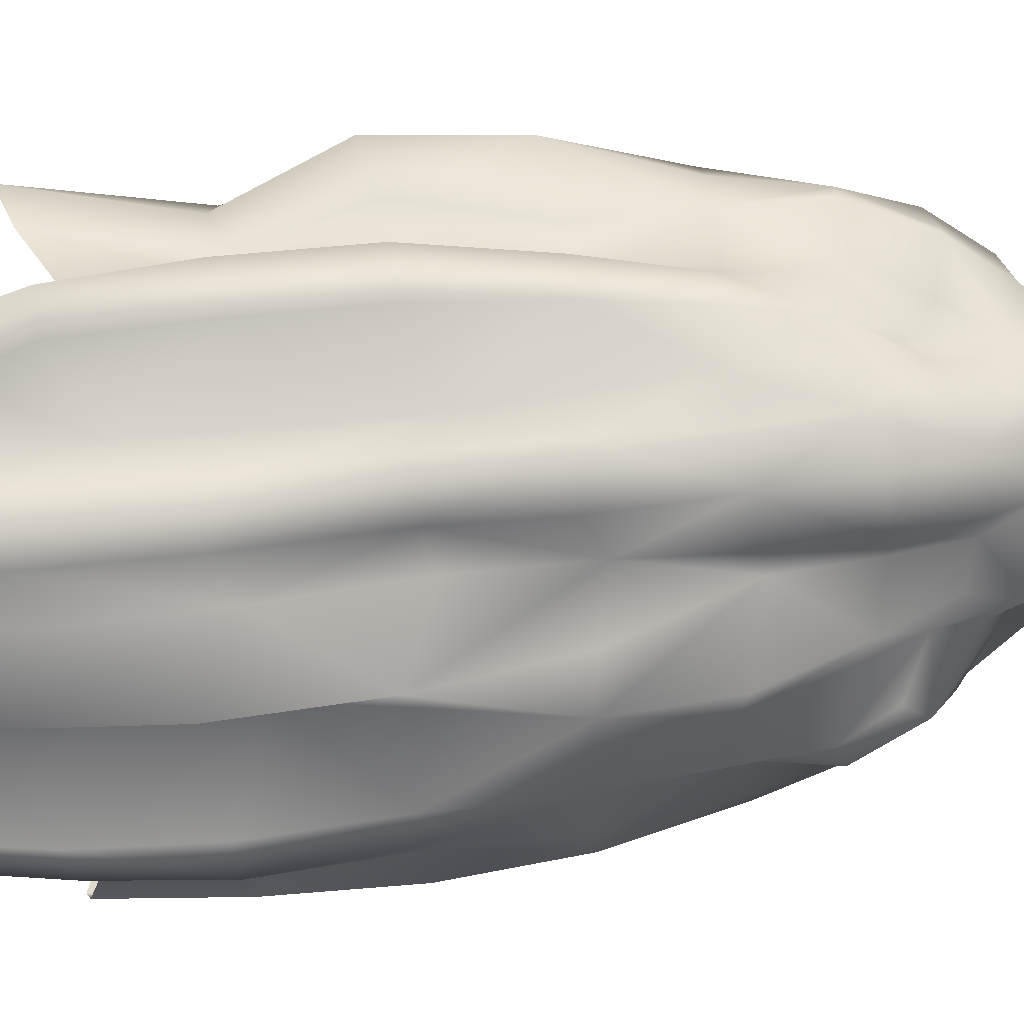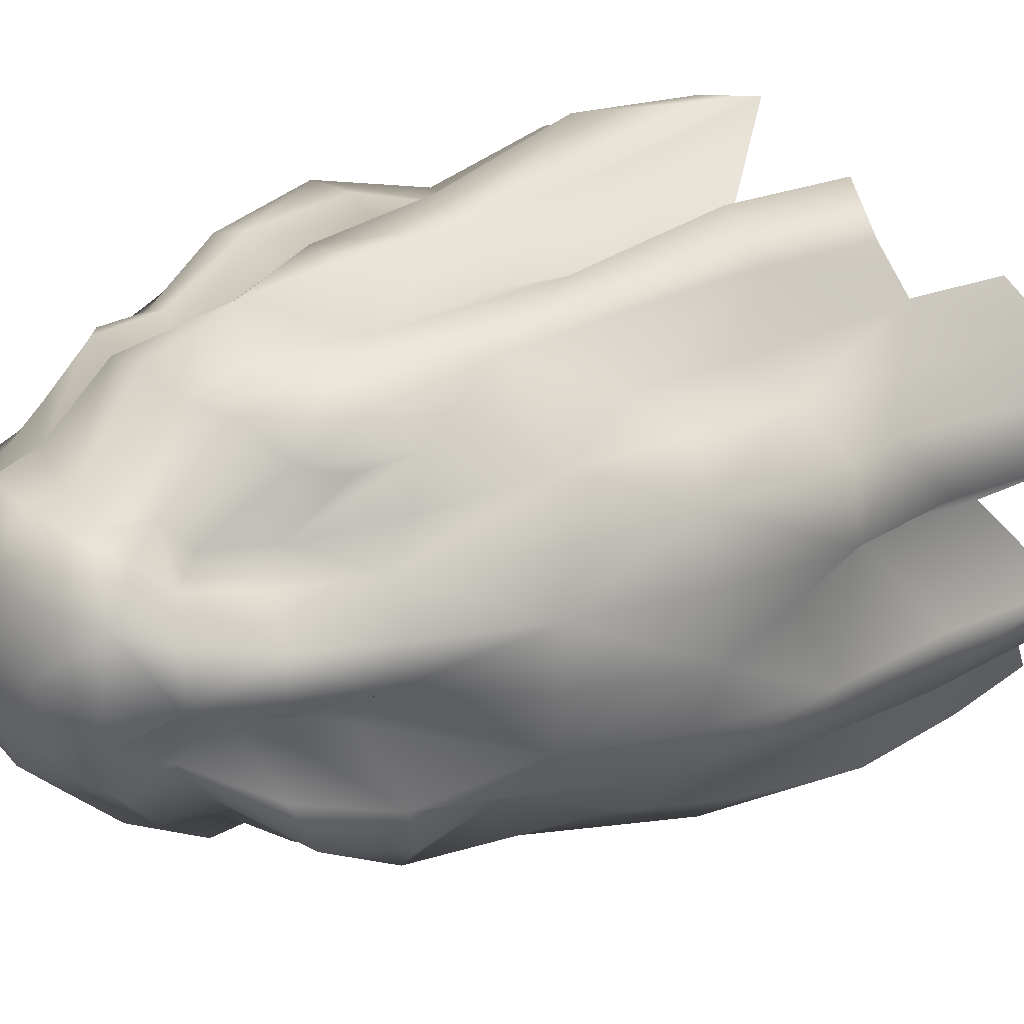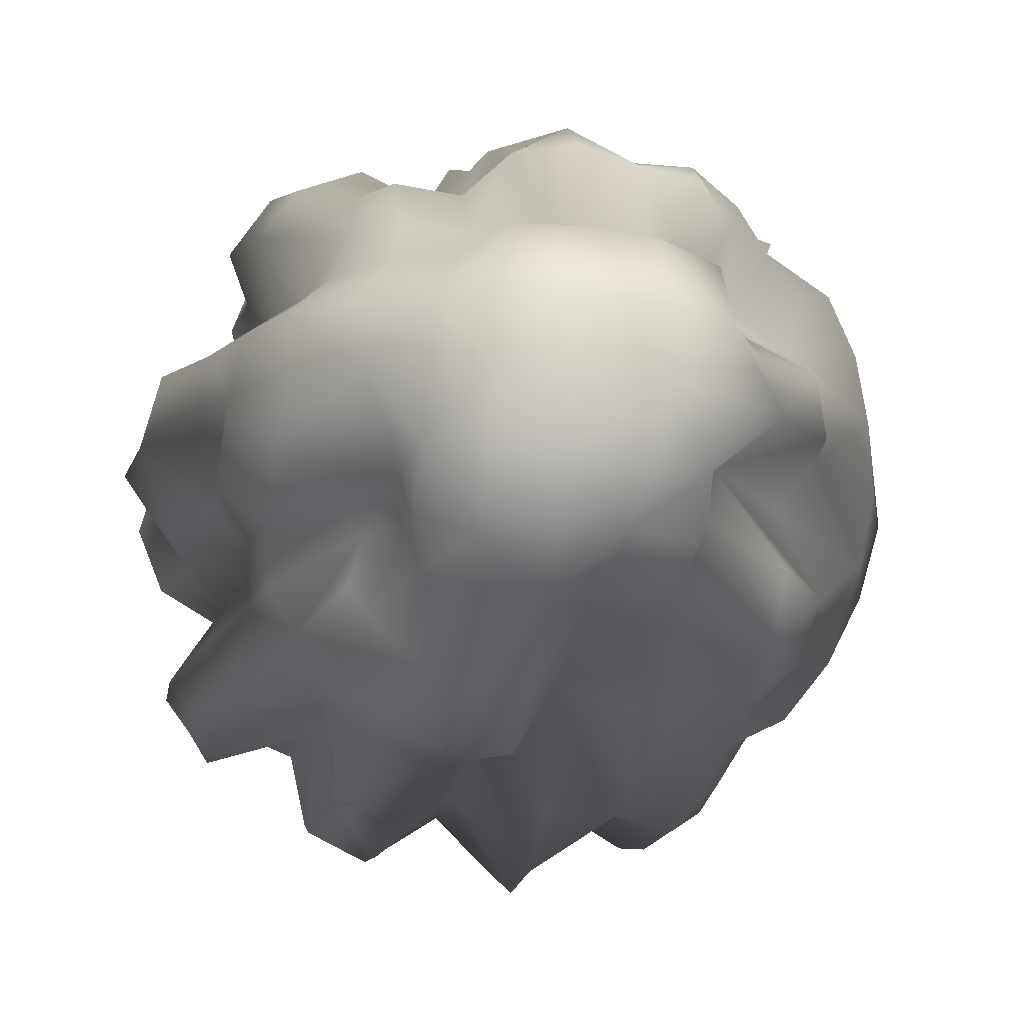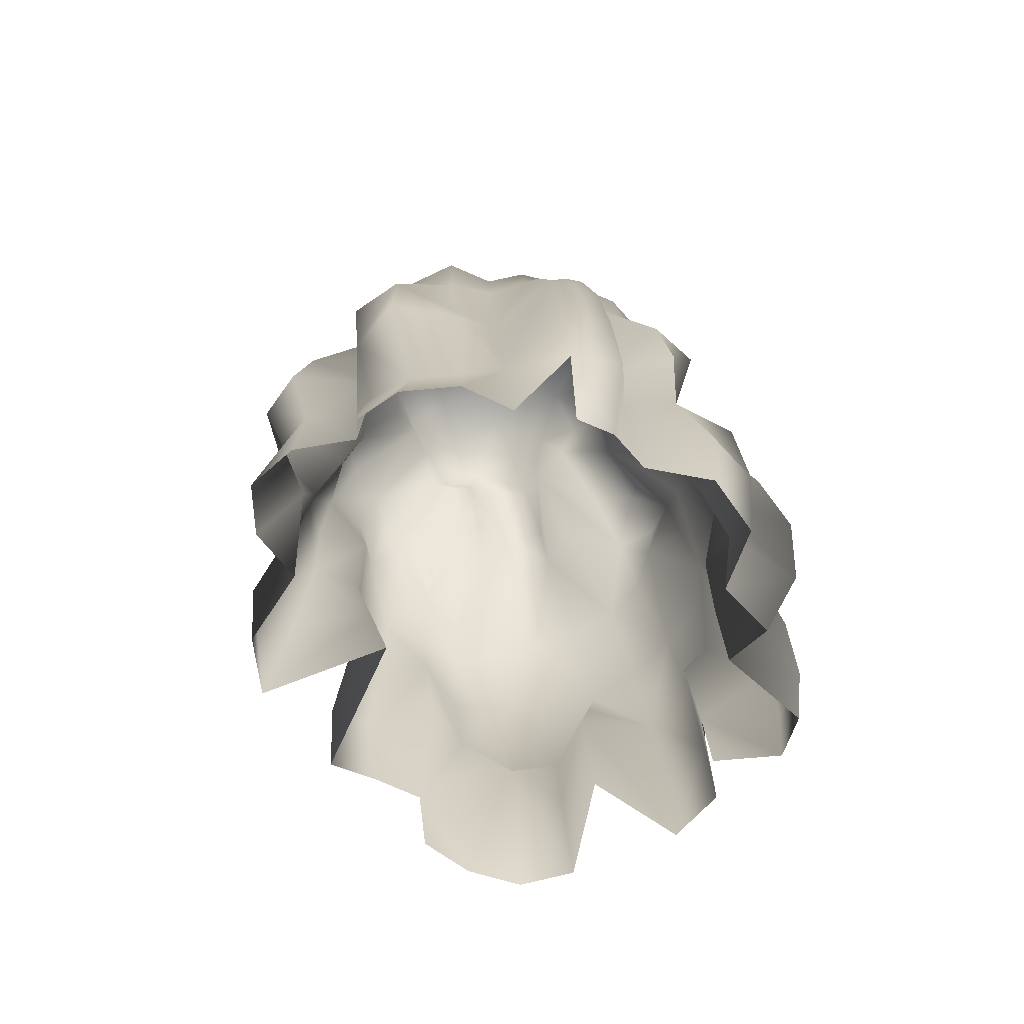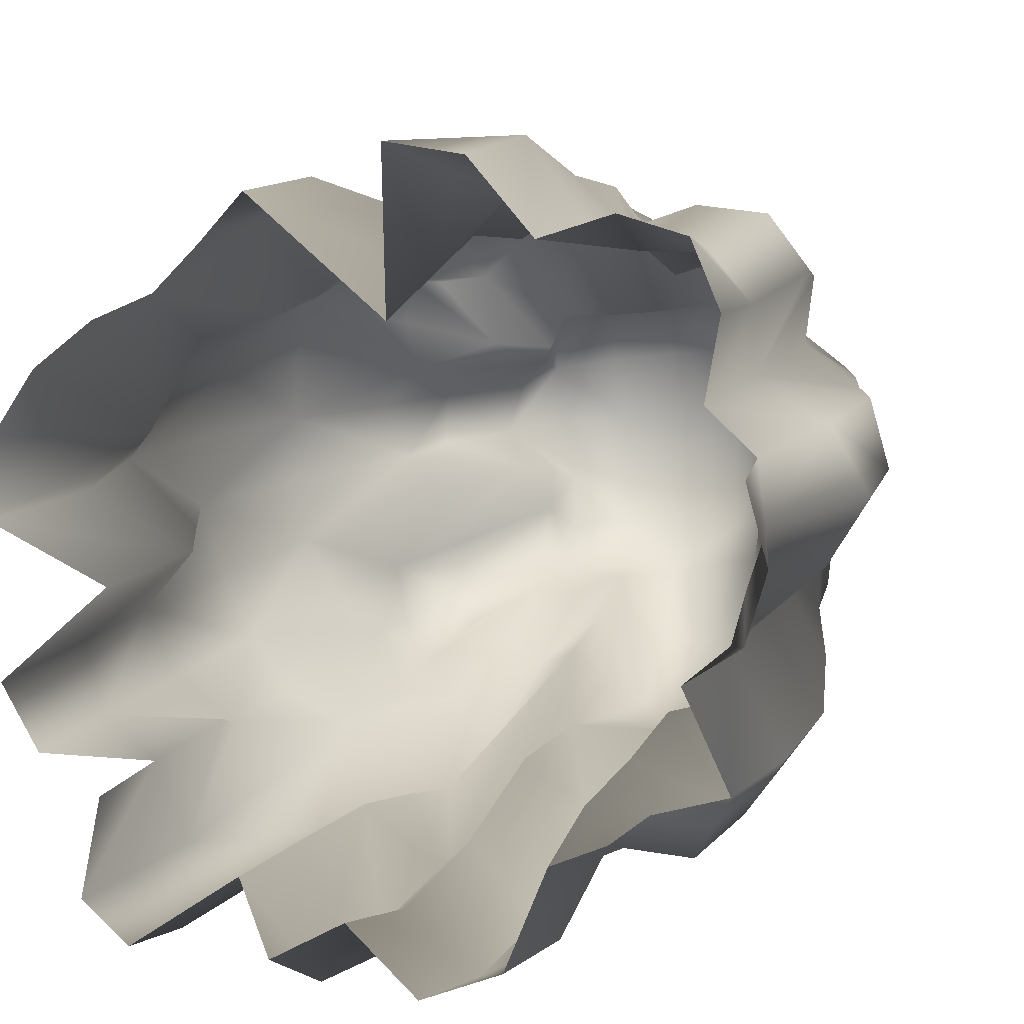
<metadata>
{"format":"obj","ext":"obj","renderer":"f3d","projection":"perspective","resolution":1024,"background":"white","views":[{"elev":-68.8,"azim":90.6,"up":"+Z"},{"elev":24.1,"azim":-135.0,"up":"+Z"},{"elev":-7.2,"azim":169.0,"up":"+Z"},{"elev":-72.8,"azim":108.6,"up":"+Y"},{"elev":8.1,"azim":13.4,"up":"+Z"}]}
</metadata>
<code>
g default
v 0.3057 0.7738 0.2039
v 0.3111 0.7911 -0.1595
v -0.09049 0.7935 0.1731
v -0.05336 0.8051 -0.2292
v 0.3736 0.8576 0.01587
v -0.1112 0.8981 -0.02856
v 0.3121 0.3118 0.2399
v 0.3888 0.3104 -0.2737
v 0.1129 0.8699 0.2429
v 0.1595 0.8843 -0.2531
v -0.1428 0.3288 0.168
v -0.1563 0.3197 -0.3232
v 0.4795 0.2581 0.008528
v 0.15 1.045 0.000247
v -0.2363 0.338 -0.05649
v 0.1166 0.3433 -0.2863
v 0.05749 0.2969 0.3162
v 0.3307 0.8323 0.1183
v 0.3294 0.8415 -0.08538
v -0.04935 0.8656 0.06742
v -0.07804 0.8716 -0.1421
v 0.3361 0.5959 0.2513
v 0.36 -0.02801 -0.285
v 0.3691 0.614 -0.2259
v 0.2153 0.8399 0.1962
v -0.008675 0.8518 0.2173
v 0.2716 0.8479 -0.2231
v 0.05676 0.866 -0.2008
v -0.1416 0.6137 0.1967
v -0.2119 -0.01588 0.1895
v -0.09958 0.6268 -0.2738
v -0.1858 -0.01536 -0.338
v 0.4367 -0.1111 -0.006149
v 0.3509 0.3323 -0.1081
v 0.4321 0.6148 0.01437
v 0.333 0.3252 0.1042
v 0.2714 0.9917 0.01013
v 0.1597 1.007 -0.1402
v 0.005891 1.016 -0.01415
v 0.1335 0.9994 0.1374
v -0.2289 0.6645 -0.04637
v -0.2576 0.3272 -0.2147
v -0.2081 -0.000784 -0.06361
v -0.2898 0.3173 0.09503
v 0.09042 -0.03167 -0.3473
v -0.005845 0.3376 -0.3293
v 0.1448 0.6544 -0.305
v 0.2656 0.3148 -0.3507
v 0.1861 0.3185 0.2696
v 0.08786 0.6332 0.2968
v -0.09458 0.2979 0.3124
v 0.3445 -0.01771 -0.1295
v 0.384 0.623 -0.102
v 0.343 0.6232 0.109
v 0.2773 0.9585 -0.1141
v 0.03063 0.9793 -0.139
v 0.006426 0.9721 0.1114
v 0.2396 0.9527 0.1136
v -0.1782 0.6553 -0.1761
v -0.2693 -0.02623 -0.2205
v -0.3046 -0.03836 0.07956
v -0.2189 0.6455 0.0948
v -0.0198 0.01348 -0.2981
v 0.01092 0.6451 -0.3382
v 0.2659 0.6337 -0.2881
v 0.2393 -0.04188 -0.3646
v 0.1925 0.6342 0.2172
v -0.04183 0.6293 0.2733
v 0.3152 0.8047 0.1643
v 0.3779 0.8465 0.07967
v 0.3863 0.8506 -0.04597
v 0.3011 0.8207 -0.1157
v -0.03498 0.8323 0.09913
v -0.1058 0.8884 0.03223
v -0.006469 0.8892 -0.05645
v -0.07918 0.8383 -0.2061
v 0.3243 0.1237 0.266
v 0.3469 0.4523 0.273
v 0.3035 0.7128 0.205
v 0.3031 -0.1383 -0.2494
v 0.3783 0.1379 -0.2829
v 0.3836 0.4733 -0.2524
v 0.3506 0.7219 -0.1993
v 0.2723 0.8055 0.2129
v 0.1729 0.8585 0.2334
v 0.0539 0.8684 0.2243
v -0.04393 0.8246 0.1791
v 0.2987 0.8196 -0.1858
v 0.2235 0.871 -0.2536
v 0.1089 0.8828 -0.1804
v 0.01435 0.837 -0.1922
v -0.1057 0.7257 0.1786
v -0.1397 0.4799 0.1812
v -0.2092 0.1403 0.2035
v -0.08402 0.7358 -0.2618
v -0.1201 0.4863 -0.2898
v -0.1832 0.1433 -0.3446
v -0.1821 -0.1469 -0.3256
v 0.402 0.1041 -0.003206
v 0.4336 0.2871 -0.06489
v 0.4315 0.2992 -0.2145
v 0.4765 0.4412 0.01353
v 0.4181 0.7481 0.01689
v 0.4373 0.2752 0.07865
v 0.3542 0.3072 0.1903
v 0.2217 1.028 0.006513
v 0.3186 0.9374 0.013
v 0.156 1.037 -0.07306
v 0.1596 0.9576 -0.1862
v 0.07652 1.041 -0.006783
v -0.05027 0.9688 -0.02079
v 0.1423 1.033 0.07282
v 0.1297 0.9481 0.1305
v -0.287 0.4995 -0.05659
v -0.1312 0.7983 -0.03332
v -0.2884 0.3244 -0.1419
v -0.1938 0.3295 -0.261
v -0.185 0.1778 -0.05629
v -0.3024 0.3201 0.0167
v -0.2207 0.3214 0.1453
v 0.1043 0.1522 -0.3292
v 0.07569 -0.1789 -0.3225
v 0.04661 0.3098 -0.4129
v -0.09953 0.3179 -0.3692
v 0.1305 0.5085 -0.285
v 0.1561 0.7801 -0.3114
v 0.1826 0.3285 -0.326
v 0.2646 0.3541 -0.2324
v 0.03668 0.09144 0.3533
v 0.1308 0.2828 0.3555
v 0.2387 0.3273 0.2401
v 0.07472 0.4782 0.2962
v 0.1001 0.7639 0.2839
v 0.02041 0.3387 0.2112
v -0.15 0.3042 0.263
v 0.3952 -0.04213 -0.224
v 0.3619 0.1509 -0.1229
v 0.4115 -0.08003 -0.08046
v 0.3829 0.617 -0.1634
v 0.3813 0.7411 -0.09884
v 0.4168 0.6188 -0.04923
v 0.357 0.4899 -0.1002
v 0.3465 0.7382 0.1152
v 0.375 0.5981 0.2
v 0.3308 0.4867 0.1019
v 0.424 0.6097 0.07986
v 0.4135 -0.09524 0.06848
v 0.3346 0.1476 0.1064
v 0.2873 0.9116 -0.08391
v 0.2642 0.9155 -0.1591
v 0.2266 0.9922 -0.1335
v 0.2743 0.9842 -0.05108
v 0.04167 0.9334 -0.1875
v 0.01024 0.9341 -0.1089
v 0.02382 1.006 -0.07647
v 0.09799 1.001 -0.1273
v 0.002638 0.9284 0.06968
v 0.03157 0.9235 0.1301
v 0.06603 0.9956 0.1286
v 0.002352 1.004 0.0535
v 0.22 0.9086 0.1456
v 0.2903 0.9034 0.1172
v 0.2608 0.9808 0.069
v 0.1995 0.9842 0.1398
v -0.1402 0.7778 -0.1626
v -0.1208 0.6416 -0.2119
v -0.2302 0.4999 -0.2012
v -0.2155 0.663 -0.1169
v -0.1696 0.0181 -0.2328
v -0.2996 -0.04125 -0.151
v -0.2692 0.1469 -0.2195
v -0.2669 -0.02601 0.1438
v -0.2233 0.1664 0.06428
v -0.3081 -0.0429 0.00218
v -0.1981 0.6242 0.159
v -0.1121 0.774 0.07297
v -0.2269 0.6591 0.02505
v -0.2541 0.4922 0.09456
v -0.03538 -0.1363 -0.2983
v -0.129 -0.02637 -0.3818
v -0.008514 0.1763 -0.3029
v 0.01661 -0.05664 -0.4153
v -0.03634 0.6366 -0.288
v 0.03715 0.7716 -0.2693
v 0.09292 0.6657 -0.2382
v -0.004609 0.4938 -0.3593
v 0.2816 0.7503 -0.2834
v 0.3103 0.6263 -0.2493
v 0.2757 0.4797 -0.3386
v 0.2096 0.6431 -0.3148
v 0.2476 0.02268 -0.2549
v 0.224 -0.2001 -0.3523
v 0.1701 -0.06019 -0.3982
v 0.2397 0.1492 -0.3339
v 0.1712 0.1485 0.2604
v 0.274 0.6058 0.2709
v 0.1953 0.7535 0.1884
v 0.1515 0.6267 0.2921
v 0.1924 0.4844 0.2534
v -0.02472 0.7536 0.2538
v -0.1002 0.6176 0.2431
v -0.05574 0.4803 0.2747
v 0.04142 0.6465 0.2328
v -0.1084 0.1182 0.3045
v 0.3461 -0.1712 -0.2123
v 0.4206 0.1241 -0.2228
v 0.3796 0.1276 -0.06626
v 0.3776 0.7264 -0.1557
v 0.4264 0.7432 -0.04831
v 0.4027 0.4715 -0.05326
v 0.4104 0.4702 -0.1891
v 0.3467 0.7166 0.1778
v 0.3888 0.452 0.2143
v 0.4557 0.4438 0.08632
v 0.4031 0.7419 0.07861
v 0.3919 0.1103 0.06289
v 0.3532 0.1294 0.1949
v 0.2747 0.8781 -0.1204
v 0.2147 0.9439 -0.1719
v 0.2261 1.02 -0.06531
v 0.2946 0.9326 -0.03858
v 0.009192 0.8959 -0.1596
v 0.007866 0.9568 -0.06144
v 0.08493 1.032 -0.07707
v 0.1024 0.9533 -0.1777
v 0.02091 0.8886 0.09068
v 0.08525 0.9436 0.1266
v 0.07011 1.028 0.06462
v -0.03099 0.9564 0.03621
v 0.2746 0.8658 0.161
v 0.3268 0.9257 0.07678
v 0.2126 1.016 0.07717
v 0.1752 0.9356 0.1452
v -0.124 0.7518 -0.2231
v -0.1853 0.4902 -0.259
v -0.2646 0.5022 -0.1325
v -0.09218 0.7952 -0.08026
v -0.1727 -0.1208 -0.2358
v -0.287 0.1428 -0.1436
v -0.1557 0.1802 -0.2249
v -0.2193 0.1571 0.1311
v -0.2825 0.1452 0.006571
v -0.1202 0.745 0.1296
v -0.1576 0.7898 0.02669
v -0.2745 0.4986 0.02175
v -0.2214 0.4789 0.1585
v -0.1311 -0.1637 -0.3615
v -0.1196 0.1397 -0.386
v 0.02926 0.1174 -0.435
v 0.009246 -0.1896 -0.357
v -0.005792 0.7519 -0.2394
v 0.1026 0.7874 -0.2141
v 0.06738 0.496 -0.3562
v -0.065 0.4897 -0.3258
v 0.3213 0.7325 -0.2422
v 0.2931 0.4961 -0.2477
v 0.2116 0.4802 -0.3749
v 0.2227 0.7681 -0.3067
v 0.2491 -0.1365 -0.2721
v 0.1531 -0.2173 -0.3757
v 0.1845 0.123 -0.395
v 0.2576 0.187 -0.2464
v 0.2523 0.1317 0.2863
v 0.1152 0.1022 0.3408
v 0.2583 0.7253 0.2226
v 0.159 0.7604 0.2415
v 0.1403 0.4712 0.3095
v 0.2694 0.4662 0.2804
v -0.07421 0.7345 0.2218
v -0.1246 0.4711 0.2547
v 0.02477 0.4941 0.2443
v 0.04304 0.7667 0.2526
v 0.01586 0.1794 0.1776
v -0.1599 0.1341 0.2521
g FoodLLowerCaninesUnderbite
f 80 23 136 205
f 81 8 101 206
f 101 34 137 206
f 137 52 136 206
f 136 23 81 206
f 100 13 99 207
f 99 33 138 207
f 138 52 137 207
f 137 34 100 207
f 83 2 72 208
f 72 19 140 208
f 140 53 139 208
f 139 24 83 208
f 71 5 103 209
f 103 35 141 209
f 141 53 140 209
f 140 19 71 209
f 102 13 100 210
f 100 34 142 210
f 142 53 141 210
f 141 35 102 210
f 101 8 82 211
f 82 24 139 211
f 139 53 142 211
f 142 34 101 211
f 69 1 79 212
f 79 22 144 212
f 144 54 143 212
f 143 18 69 212
f 78 7 105 213
f 105 36 145 213
f 145 54 144 213
f 144 22 78 213
f 104 13 102 214
f 102 35 146 214
f 146 54 145 214
f 145 36 104 214
f 103 5 70 215
f 70 18 143 215
f 143 54 146 215
f 146 35 103 215
f 99 13 104 216
f 104 36 148 216
f 147 33 99 216
f 105 7 77 217
f 148 36 105 217
f 72 2 88 218
f 88 27 150 218
f 150 55 149 218
f 149 19 72 218
f 89 10 109 219
f 109 38 151 219
f 151 55 150 219
f 150 27 89 219
f 108 14 106 220
f 106 37 152 220
f 152 55 151 220
f 151 38 108 220
f 107 5 71 221
f 71 19 149 221
f 149 55 152 221
f 152 37 107 221
f 91 4 76 222
f 76 21 154 222
f 154 56 153 222
f 153 28 91 222
f 75 6 111 223
f 111 39 155 223
f 155 56 154 223
f 154 21 75 223
f 110 14 108 224
f 108 38 156 224
f 156 56 155 224
f 155 39 110 224
f 109 10 90 225
f 90 28 153 225
f 153 56 156 225
f 156 38 109 225
f 73 3 87 226
f 87 26 158 226
f 158 57 157 226
f 157 20 73 226
f 86 9 113 227
f 113 40 159 227
f 159 57 158 227
f 158 26 86 227
f 112 14 110 228
f 110 39 160 228
f 160 57 159 228
f 159 40 112 228
f 111 6 74 229
f 74 20 157 229
f 157 57 160 229
f 160 39 111 229
f 84 1 69 230
f 69 18 162 230
f 162 58 161 230
f 161 25 84 230
f 70 5 107 231
f 107 37 163 231
f 163 58 162 231
f 162 18 70 231
f 106 14 112 232
f 112 40 164 232
f 164 58 163 232
f 163 37 106 232
f 113 9 85 233
f 85 25 161 233
f 161 58 164 233
f 164 40 113 233
f 76 4 95 234
f 95 31 166 234
f 166 59 165 234
f 165 21 76 234
f 96 12 117 235
f 117 42 167 235
f 167 59 166 235
f 166 31 96 235
f 116 15 114 236
f 114 41 168 236
f 168 59 167 236
f 167 42 116 236
f 115 6 75 237
f 75 21 165 237
f 165 59 168 237
f 168 41 115 237
f 169 32 98 238
f 118 15 116 239
f 116 42 171 239
f 171 60 170 239
f 170 43 118 239
f 117 12 97 240
f 97 32 169 240
f 169 60 171 240
f 171 42 117 240
f 94 11 120 241
f 120 44 173 241
f 173 61 172 241
f 172 30 94 241
f 119 15 118 242
f 118 43 174 242
f 174 61 173 242
f 173 44 119 242
f 92 3 73 243
f 73 20 176 243
f 176 62 175 243
f 175 29 92 243
f 74 6 115 244
f 115 41 177 244
f 177 62 176 244
f 176 20 74 244
f 114 15 119 245
f 119 44 178 245
f 178 62 177 245
f 177 41 114 245
f 120 11 93 246
f 93 29 175 246
f 175 62 178 246
f 178 44 120 246
f 98 32 180 247
f 180 63 179 247
f 97 12 124 248
f 124 46 181 248
f 181 63 180 248
f 180 32 97 248
f 123 16 121 249
f 121 45 182 249
f 182 63 181 249
f 181 46 123 249
f 179 63 182 250
f 182 45 122 250
f 95 4 91 251
f 91 28 184 251
f 184 64 183 251
f 183 31 95 251
f 90 10 126 252
f 126 47 185 252
f 185 64 184 252
f 184 28 90 252
f 125 16 123 253
f 123 46 186 253
f 186 64 185 253
f 185 47 125 253
f 124 12 96 254
f 96 31 183 254
f 183 64 186 254
f 186 46 124 254
f 88 2 83 255
f 83 24 188 255
f 188 65 187 255
f 187 27 88 255
f 82 8 128 256
f 128 48 189 256
f 189 65 188 256
f 188 24 82 256
f 127 16 125 257
f 125 47 190 257
f 190 65 189 257
f 189 48 127 257
f 126 10 89 258
f 89 27 187 258
f 187 65 190 258
f 190 47 126 258
f 192 66 191 259
f 191 23 80 259
f 122 45 193 260
f 193 66 192 260
f 121 16 127 261
f 127 48 194 261
f 194 66 193 261
f 193 45 121 261
f 128 8 81 262
f 81 23 191 262
f 191 66 194 262
f 194 48 128 262
f 77 7 131 263
f 131 49 195 263
f 130 17 129 264
f 195 49 130 264
f 79 1 84 265
f 84 25 197 265
f 197 67 196 265
f 196 22 79 265
f 85 9 133 266
f 133 50 198 266
f 198 67 197 266
f 197 25 85 266
f 132 17 130 267
f 130 49 199 267
f 199 67 198 267
f 198 50 132 267
f 131 7 78 268
f 78 22 196 268
f 196 67 199 268
f 199 49 131 268
f 87 3 92 269
f 92 29 201 269
f 201 68 200 269
f 200 26 87 269
f 93 11 135 270
f 135 51 202 270
f 202 68 201 270
f 201 29 93 270
f 134 17 132 271
f 132 50 203 271
f 203 68 202 271
f 202 51 134 271
f 133 9 86 272
f 86 26 200 272
f 200 68 203 272
f 203 50 133 272
f 129 17 134 273
f 134 51 204 273
f 135 11 94 274
f 204 51 135 274

</code>
